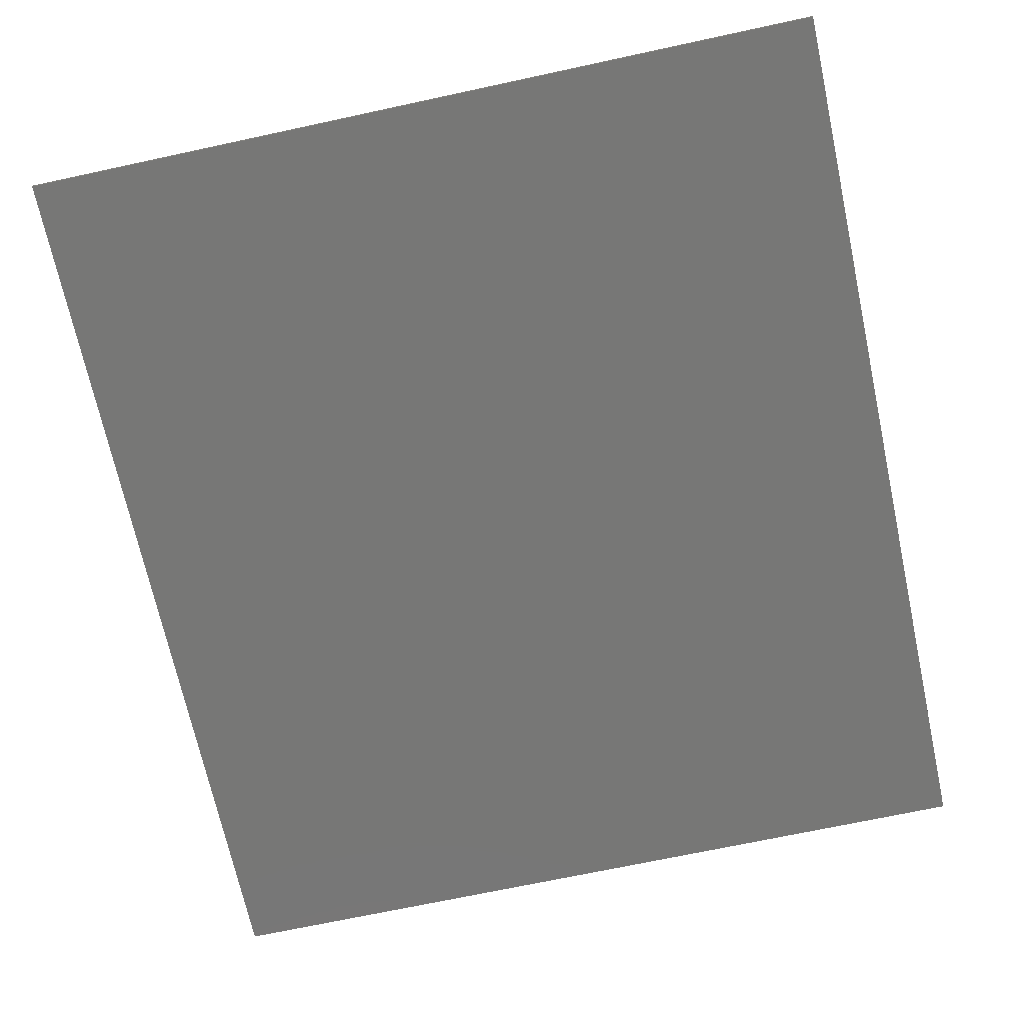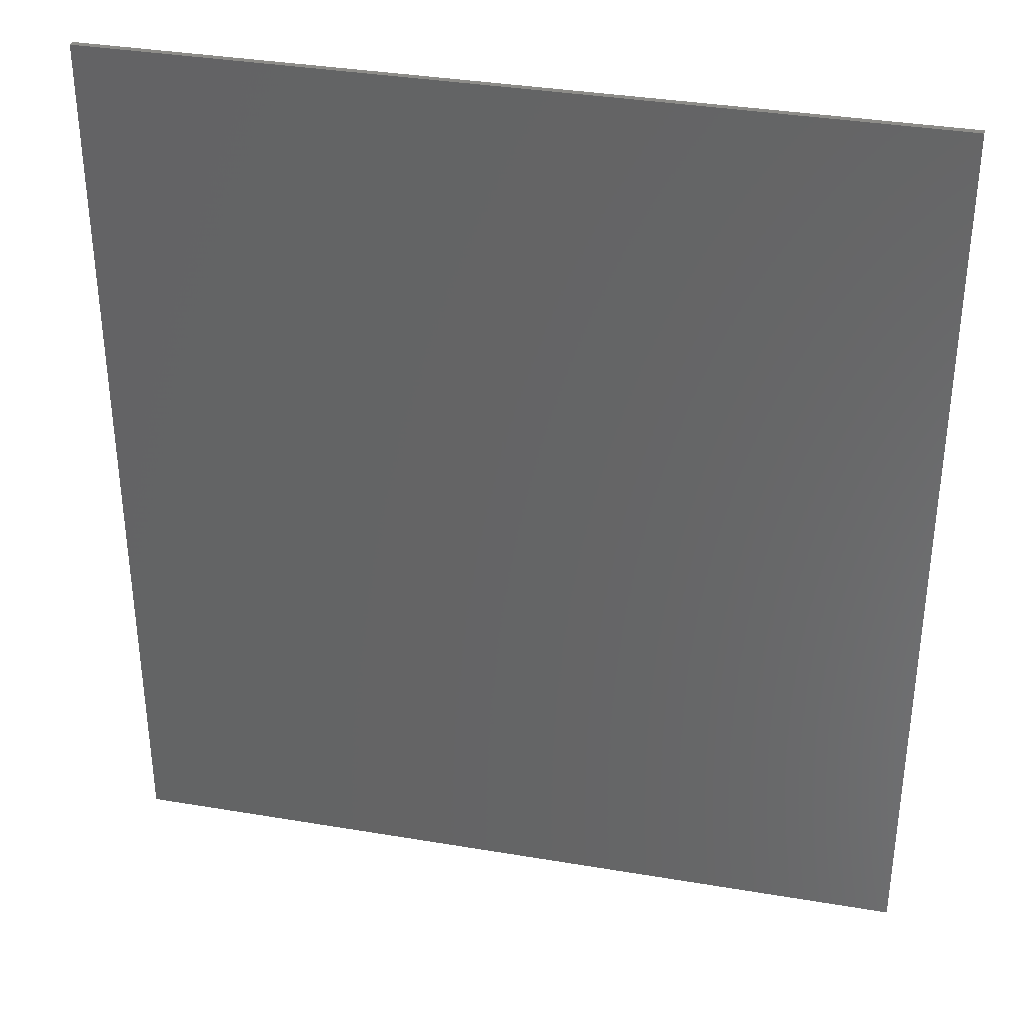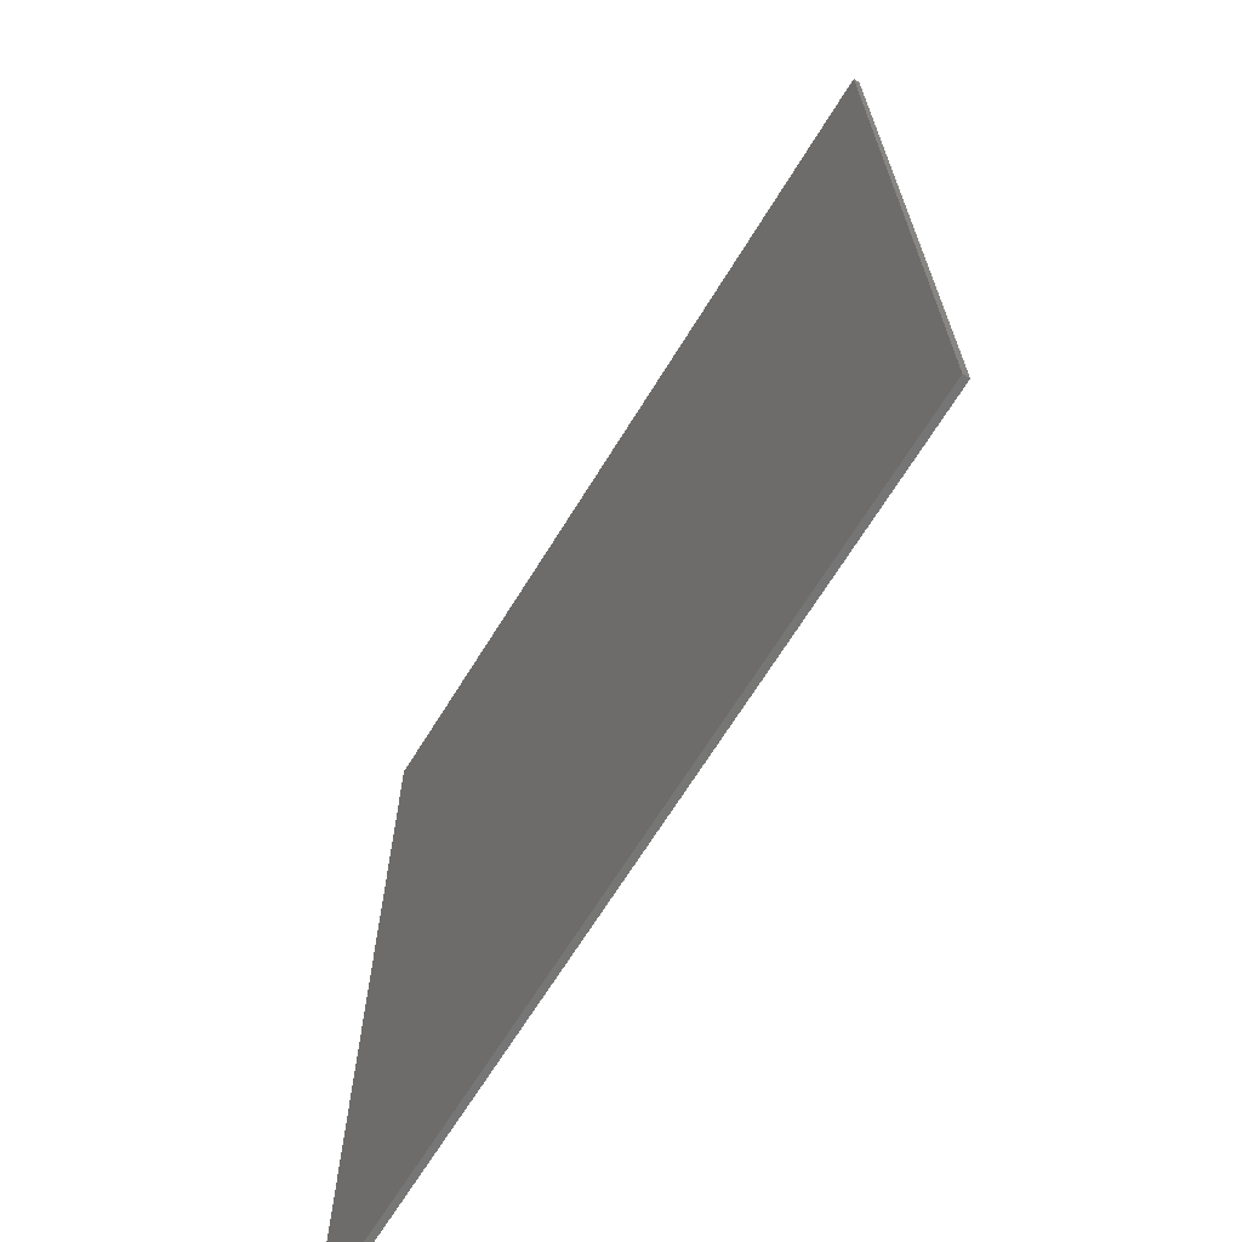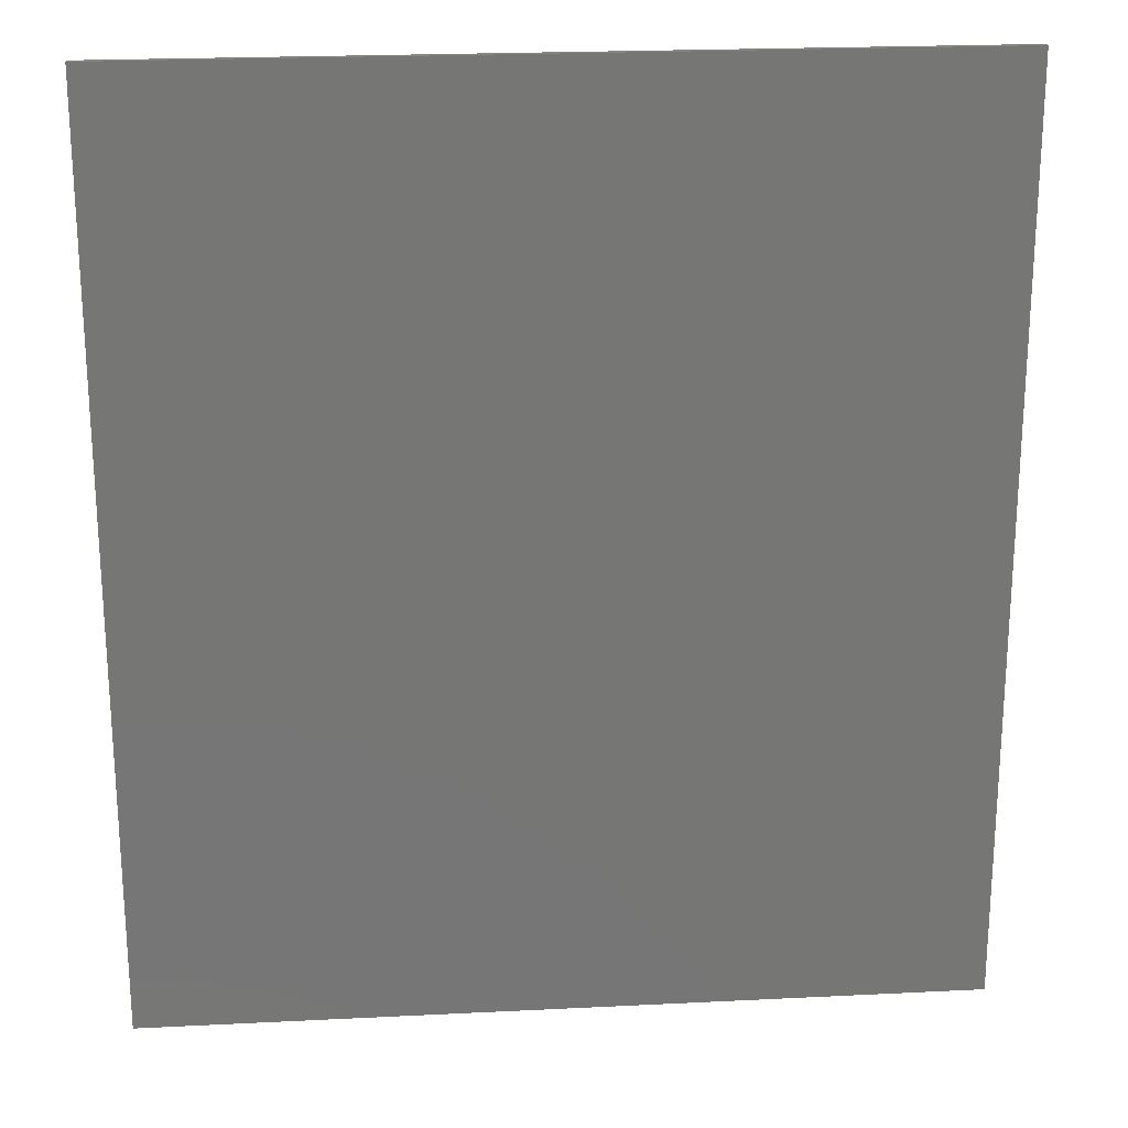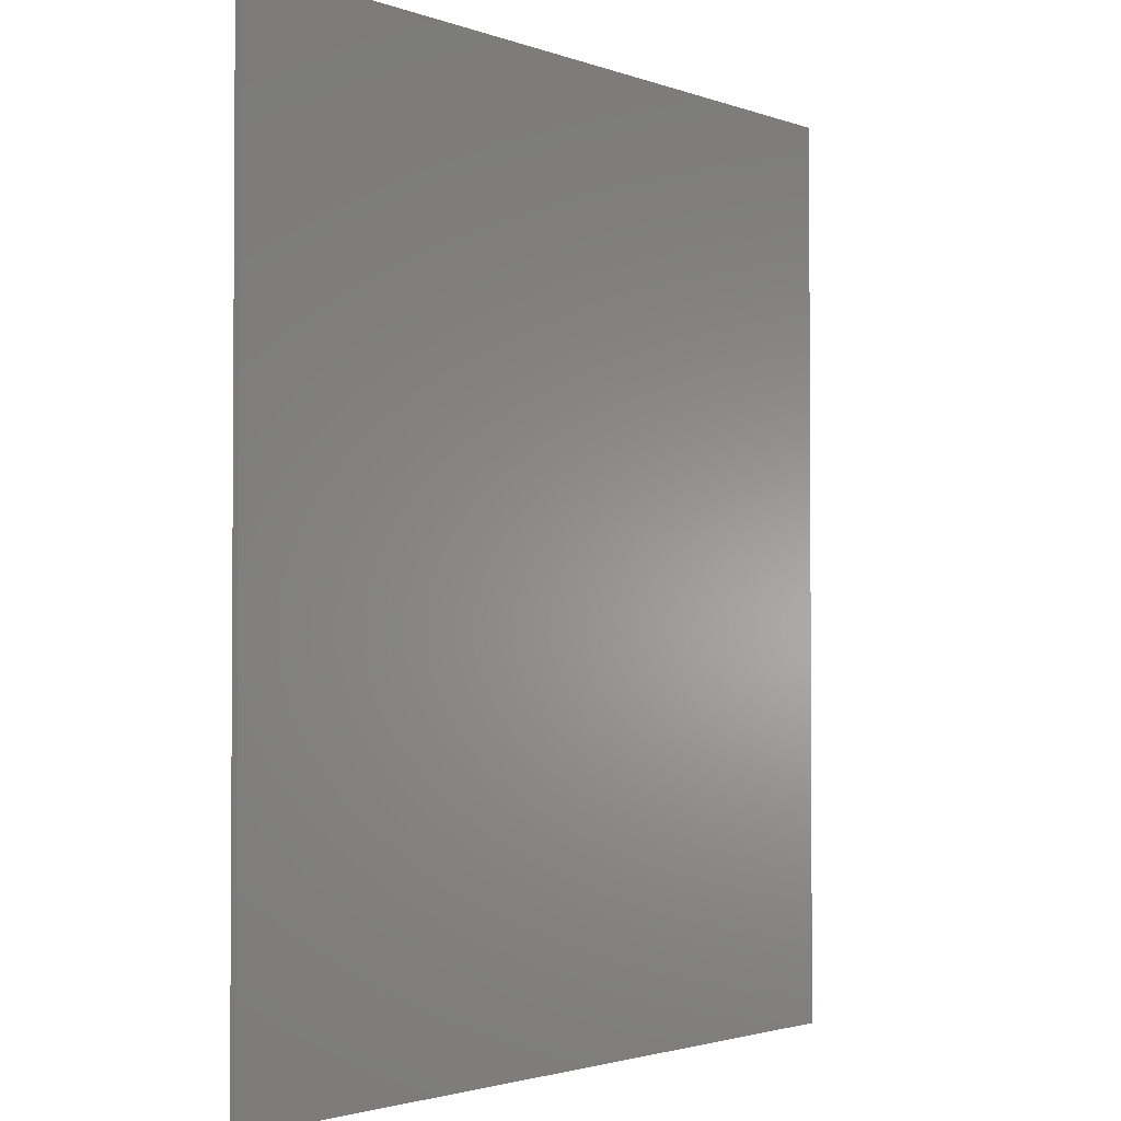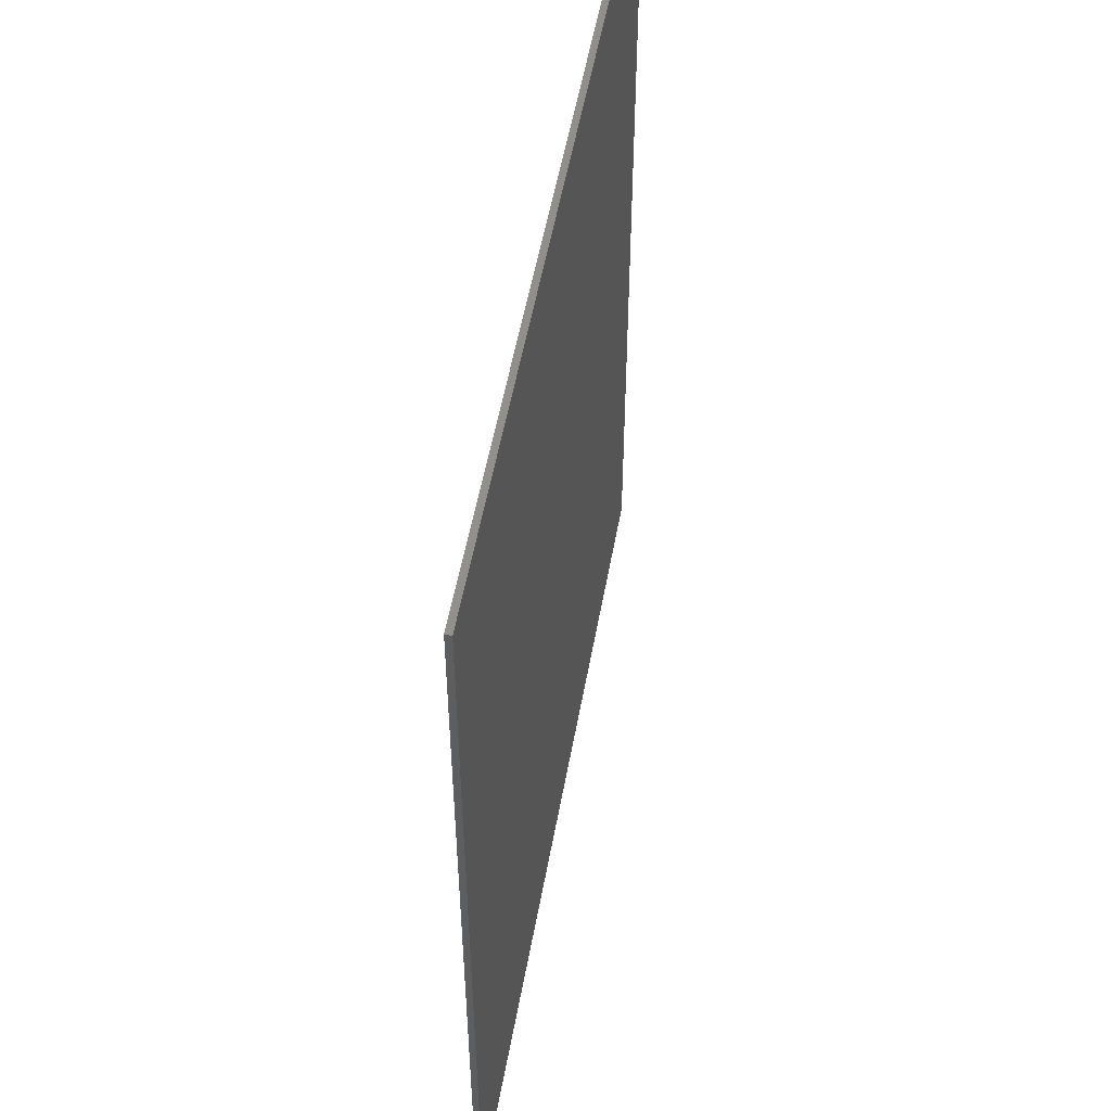
<metadata>
{"format":"stl","ext":"stl","renderer":"f3d","projection":"perspective","resolution":1024,"background":"white","views":[{"elev":-69.5,"azim":-167.8,"up":"+Y"},{"elev":35.4,"azim":12.6,"up":"+Z"},{"elev":-68.1,"azim":-121.7,"up":"+Z"},{"elev":21.8,"azim":-5.0,"up":"+Z"},{"elev":-2.2,"azim":128.2,"up":"+Z"},{"elev":53.7,"azim":-79.8,"up":"+Z"}]}
</metadata>
<code>
# stl→obj: 157 verts, 309 faces
v 6.8 0 7.6
v 6.8 0 -7.6
v -6.8 0 -7.6
v -6.8 0 7.6
v -6.8 -0.1 7.6
v 6.8 -0.1 7.6
v -6.8 -0.1 -7.6
v 6.8 -0.1 -7.6
v -0.16 -0.1 5.64
v -0.36 -0.1 6
v -0.72 -0.1 5.76
v -0.88 -0.1 5.4
v -0.12 -0.1 5.28
v -0.92 -0.1 4.96
v 0.44 -0.1 4.72
v -0.76 -0.1 4.48
v 0.44 -0.1 4.52
v -0.4 -0.1 4.12
v -0.2 -0.1 3.96
v 0 -0.1 3.96
v -0.76 -0.1 3.64
v -0.52 -0.1 3.48
v -1.36 -0.1 2.84
v -1.12 -0.1 2.64
v -1.2 -0.1 3.96
v -2.08 -0.1 3.52
v -1.92 -0.1 4.04
v -2.4 -0.1 3.72
v -2.48 -0.1 4.04
v -2.76 -0.1 3.76
v -2.84 -0.1 3.96
v -3.32 -0.1 3.6
v -2.88 -0.1 3.56
v -3.48 -0.1 3.2
v -2.84 -0.1 2.64
v -3.44 -0.1 2.64
v -2.92 -0.1 2.12
v -2.76 -0.1 2.24
v -2.64 -0.1 1.08
v -3 -0.1 1.12
v -3.24 -0.1 0.24
v -3.44 -0.1 0.4
v -3.56 -0.1 1.32
v -3.6 -0.1 0.64
v -2.4 -0.1 0.16
v -1.44 -0.1 1.04
v -0.76 -0.1 0.32
v -0.36 -0.1 1.2
v 0.04 -0.1 1.08
v -0.12 -0.1 1.52
v 0.24 -0.1 1.72
v -0.24 -0.1 1.84
v 0.2 -0.1 2.6
v -0.08 -0.1 3.08
v 1.6 -0.1 5.12
v 1.96 -0.1 5.64
v 1.84 -0.1 5.8
v 0.8 -0.1 4.72
v 0.68 -0.1 4.4
v 1.6 -0.1 1.72
v 0.68 -0.1 0.8
v 1.48 -0.1 1.24
v 0.36 -0.1 0.08
v 0.08 -0.1 0.16
v -4.04 -0.1 2.28
v -4.36 -0.1 2.36
v -4.72 -0.1 2.2
v -4.28 -0.1 1.96
v -3.96 -0.1 1.92
v -4.28 -0.1 0.28
v -3.96 -0.1 0.2
v -4.12 -0.1 -0.08
v -3.44 -0.1 -0.2
v -3.36 -0.1 -0.92
v -2.36 -0.1 -0.28
v -2.64 -0.1 -1.2
v 0.76 -0.1 -0.28
v 0.76 -0.1 -1.2
v 1.8 -0.1 -0.28
v 1.8 -0.1 -1.2
v 0.76 -0.1 0
v 1.8 -0.1 0.44
v 0.96 -0.1 0.32
v 1.96 -0.1 1.2
v 2.08 -0.1 1
v 2.52 -0.1 -0.28
v 2.6 -0.1 0.08
v 2.76 -0.1 -0.2
v 3.24 -0.1 0.28
v 3.12 -0.1 0.44
v 2.64 -0.1 0.56
v 3.6 -0.1 -0.04
v 3.08 -0.1 -0.64
v 3.44 -0.1 -0.76
v 3.84 -0.1 -0.64
v 3.96 -0.1 0.12
v 4.48 -0.1 0.16
v 4 -0.1 0.36
v 4.52 -0.1 0.72
v 4.32 -0.1 1.12
v 3.84 -0.1 0.56
v 3.92 -0.1 1.12
v 3.6 -0.1 0.56
v 1.8 -0.1 -3.16
v 0.76 -0.1 -3.96
v 1.6 -0.1 -3.64
v 0.72 -0.1 -4.6
v 0.4 -0.1 -4.56
v -3.12 -0.1 -1.64
v -3.8 -0.1 -2.32
v -3.12 -0.1 -3
v -2.44 -0.1 -2.32
v -1.6 -0.1 -1.64
v -2.28 -0.1 -2.32
v -1.6 -0.1 -3
v -0.92 -0.1 -2.32
v 0.04 -0.1 -1.76
v -0.52 -0.1 -1.52
v -0.52 -0.1 -2.52
v -0.08 -0.1 -2.88
v 0.4 -0.1 -2.48
v 0.04 -0.1 -3.28
v 0.36 -0.1 -3.48
v 0.12 -0.1 -3.96
v -0.2 -0.1 -3.68
v -0.32 -0.1 -4.48
v -0.8 -0.1 -3.84
v -0.96 -0.1 -4.8
v -3.32 -0.1 -3.84
v -3.4 -0.1 -4.8
v -3.92 -0.1 -4.48
v -3.84 -0.1 -3.52
v -4.4 -0.1 -3.84
v -4.24 -0.1 -3.04
v -4.68 -0.1 -2.96
v -4.32 -0.1 -0.84
v -4.64 -0.1 -0.84
v -4.48 -0.1 -0.44
v -4.72 -0.1 -0.4
v -4.88 -0.1 -0.52
v 2.96 -0.1 -1.44
v 2.24 -0.1 -1
v 2.24 -0.1 -1.96
v 2.84 -0.1 -2.6
v 3.24 -0.1 -2.28
v 2.84 -0.1 -3.2
v 3.24 -0.1 -3.52
v 1.68 -0.1 -4.6
v 3 -0.1 -4.4
v 1.96 -0.1 -5.52
v 1.4 -0.1 -4.76
v 1.48 -0.1 -5.72
v 0.32 -0.1 -5.72
v 0 -0.1 -4.76
v -0.32 -0.1 -5.32
v -0.68 -0.1 -4.88
v -6.8 -0.1 0
f 1 2 3
f 3 4 1
f 5 6 1
f 1 4 5
f 7 5 4
f 4 3 7
f 8 7 3
f 3 2 8
f 6 8 2
f 2 1 6
f 9 10 11
f 11 12 9
f 13 9 12
f 12 14 13
f 15 13 14
f 14 16 15
f 17 15 16
f 16 18 17
f 17 18 19
f 19 20 17
f 19 18 21
f 21 22 19
f 22 21 23
f 23 24 22
f 23 21 25
f 25 26 23
f 26 25 27
f 27 28 26
f 28 27 29
f 29 30 28
f 30 29 31
f 31 32 30
f 33 30 32
f 32 34 33
f 35 33 34
f 34 36 35
f 35 36 37
f 37 38 35
f 39 24 23
f 23 40 39
f 41 39 40
f 40 42 41
f 42 40 43
f 43 44 42
f 39 41 45
f 45 46 39
f 46 45 47
f 47 48 46
f 48 47 49
f 49 50 48
f 51 50 49
f 52 50 51
f 51 53 52
f 52 53 54
f 54 24 52
f 22 24 54
f 55 56 57
f 57 58 55
f 55 58 59
f 59 60 55
f 60 59 61
f 61 62 60
f 63 62 61
f 61 64 63
f 65 66 67
f 67 68 65
f 69 65 68
f 68 70 69
f 71 69 70
f 70 72 71
f 73 71 72
f 72 74 73
f 75 73 74
f 74 76 75
f 77 75 76
f 76 78 77
f 79 77 78
f 78 80 79
f 81 77 79
f 79 82 81
f 83 81 82
f 82 84 83
f 84 82 85
f 79 80 86
f 86 87 79
f 87 86 88
f 88 89 87
f 87 89 90
f 90 91 87
f 92 89 88
f 88 93 92
f 92 93 94
f 94 95 92
f 96 92 95
f 95 97 96
f 98 96 97
f 97 99 98
f 98 99 100
f 100 101 98
f 101 100 102
f 102 103 101
f 103 102 90
f 90 89 103
f 104 80 78
f 78 105 104
f 106 104 105
f 105 107 106
f 105 108 107
f 109 110 111
f 111 112 109
f 113 114 115
f 115 116 113
f 117 118 119
f 119 120 117
f 121 117 120
f 120 122 121
f 123 121 122
f 122 124 123
f 124 122 125
f 125 126 124
f 126 125 127
f 127 128 126
f 128 127 129
f 129 130 128
f 131 130 129
f 129 132 131
f 133 131 132
f 132 134 133
f 135 133 134
f 134 136 135
f 137 135 136
f 136 138 137
f 137 138 139
f 139 140 137
f 141 142 143
f 143 144 141
f 145 141 144
f 144 146 145
f 145 146 147
f 147 146 148
f 148 149 147
f 150 149 148
f 148 151 150
f 152 150 151
f 151 153 152
f 153 151 154
f 154 155 153
f 154 156 155
f 6 5 10
f 10 57 6
f 5 11 10
f 5 12 11
f 14 12 5
f 5 27 14
f 14 27 25
f 25 16 14
f 16 25 21
f 21 18 16
f 5 29 27
f 5 31 29
f 5 32 31
f 34 32 5
f 5 66 34
f 5 67 66
f 5 157 67
f 68 67 157
f 157 70 68
f 139 70 157
f 157 140 139
f 137 140 157
f 157 135 137
f 133 135 157
f 157 7 133
f 133 7 131
f 131 7 130
f 128 130 7
f 7 156 128
f 156 7 155
f 155 7 153
f 153 7 8
f 8 152 153
f 150 152 8
f 149 150 8
f 147 149 8
f 145 147 8
f 8 95 145
f 145 95 94
f 94 141 145
f 141 94 93
f 93 142 141
f 142 93 88
f 88 86 142
f 86 80 142
f 143 142 80
f 80 104 143
f 144 143 104
f 104 146 144
f 146 104 106
f 106 148 146
f 151 148 106
f 106 107 151
f 154 151 107
f 107 108 154
f 154 108 126
f 126 156 154
f 126 128 156
f 124 126 108
f 108 105 124
f 123 124 105
f 121 123 105
f 105 78 121
f 78 117 121
f 78 118 117
f 118 78 76
f 76 113 118
f 118 113 116
f 116 119 118
f 119 116 115
f 115 127 119
f 120 119 127
f 127 125 120
f 120 125 122
f 129 127 115
f 115 111 129
f 111 115 114
f 114 112 111
f 112 114 113
f 113 76 112
f 109 112 76
f 76 74 109
f 136 109 74
f 74 72 136
f 138 136 72
f 72 70 138
f 70 139 138
f 136 110 109
f 110 136 134
f 134 132 110
f 111 110 132
f 132 129 111
f 97 95 8
f 99 97 8
f 8 6 99
f 6 100 99
f 6 102 100
f 90 102 6
f 6 91 90
f 91 6 85
f 85 82 91
f 87 91 82
f 82 79 87
f 103 89 92
f 92 101 103
f 101 92 96
f 96 98 101
f 6 84 85
f 60 84 6
f 6 55 60
f 6 56 55
f 6 57 56
f 10 9 57
f 57 9 13
f 13 15 57
f 58 57 15
f 15 17 58
f 59 58 17
f 17 20 59
f 59 20 54
f 54 53 59
f 54 20 19
f 19 22 54
f 59 53 51
f 51 61 59
f 61 51 49
f 49 64 61
f 49 47 64
f 64 47 75
f 75 63 64
f 63 75 77
f 77 81 63
f 63 81 83
f 83 62 63
f 62 83 84
f 60 62 84
f 47 45 75
f 75 45 41
f 41 73 75
f 73 41 42
f 42 71 73
f 44 71 42
f 71 44 43
f 43 69 71
f 69 43 37
f 37 65 69
f 65 37 36
f 36 66 65
f 34 66 36
f 37 43 40
f 40 38 37
f 23 38 40
f 35 38 23
f 23 26 35
f 33 35 26
f 26 28 33
f 30 33 28
f 24 39 46
f 46 52 24
f 52 46 48
f 48 50 52

</code>
